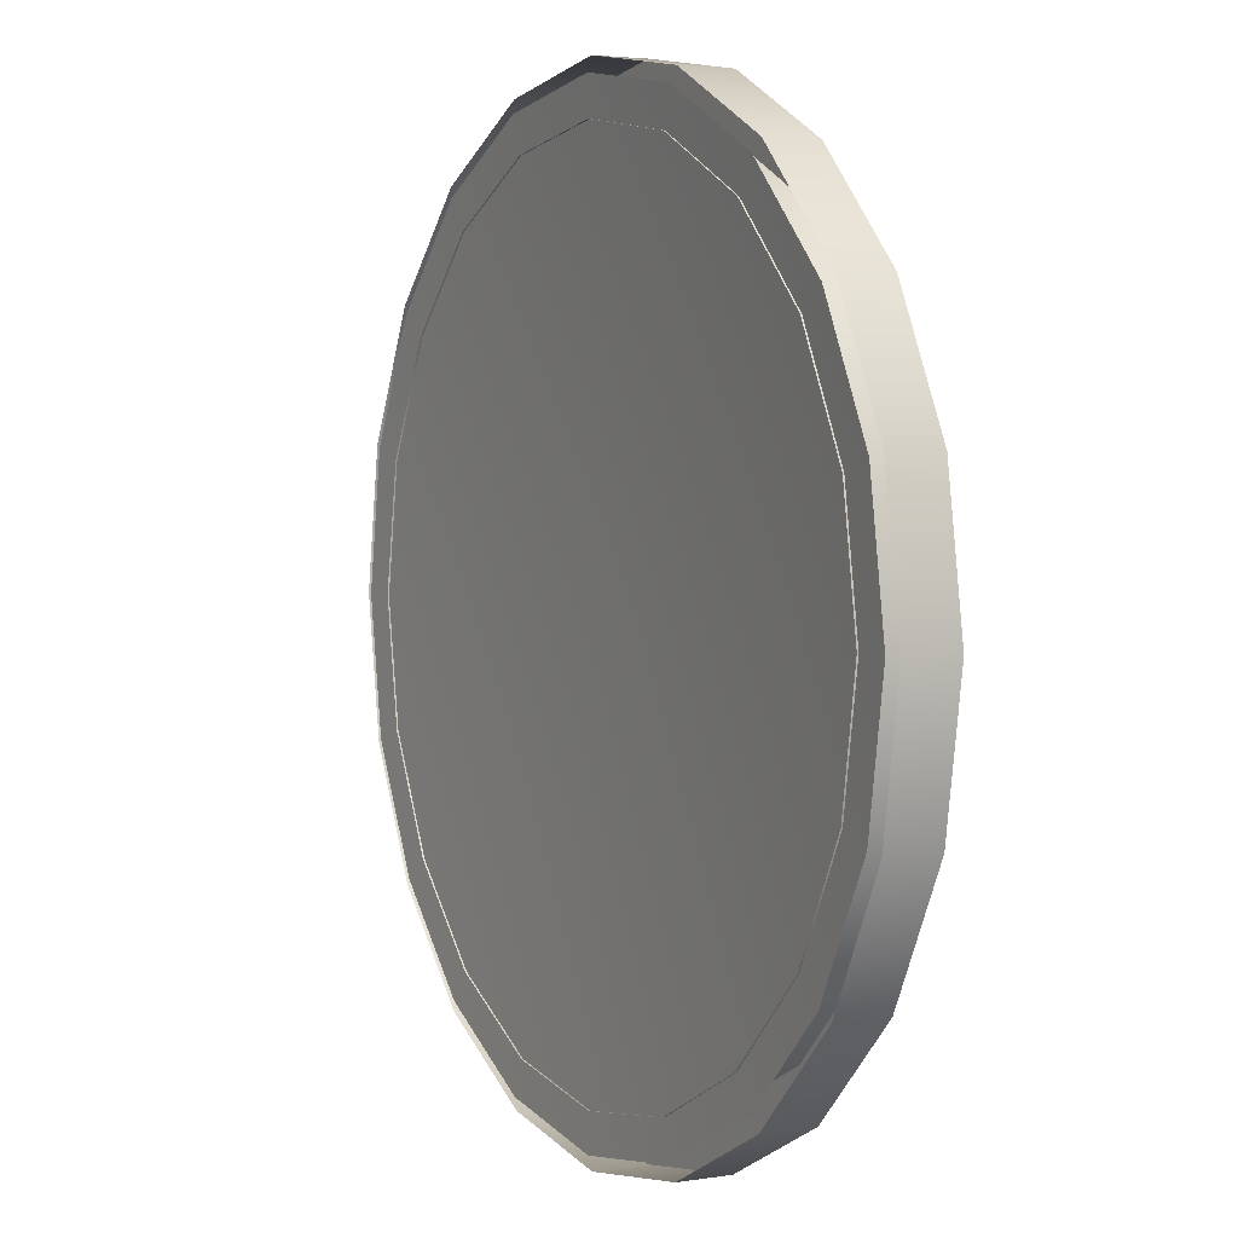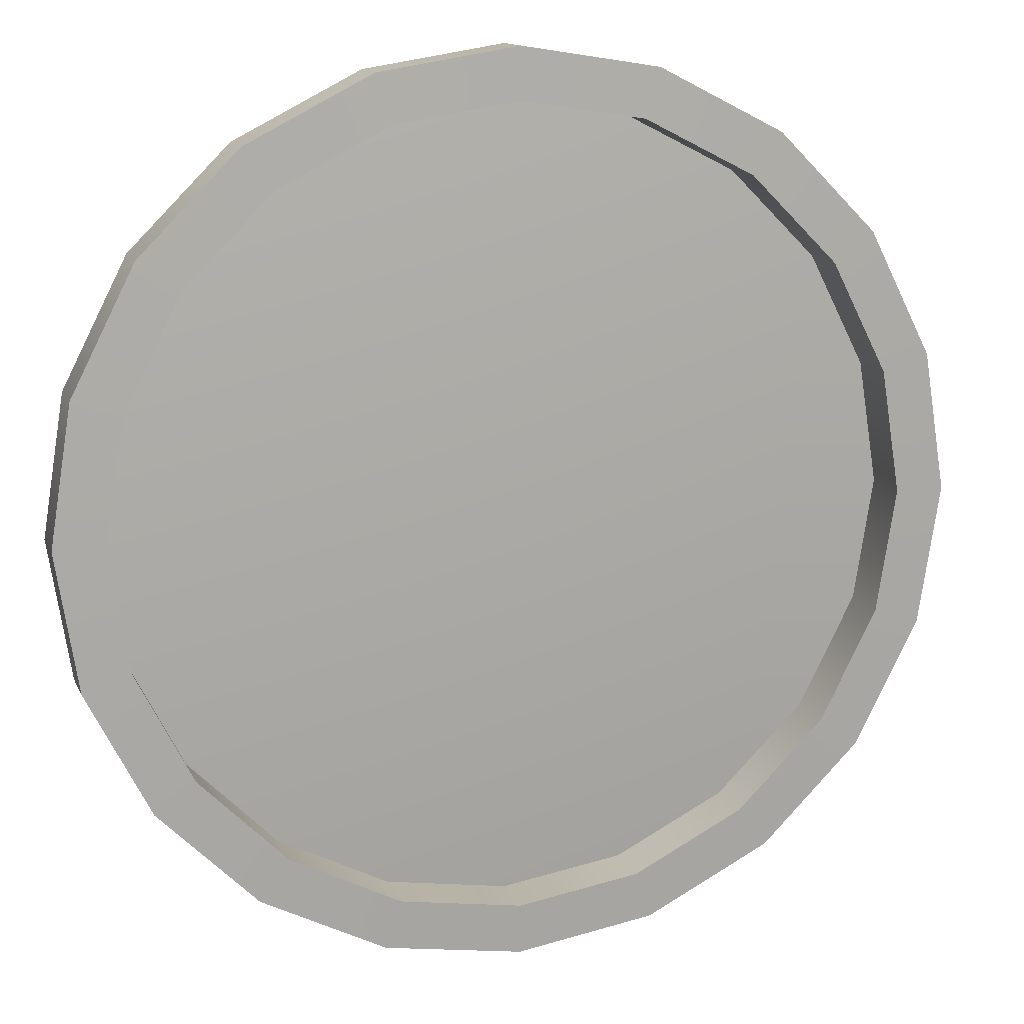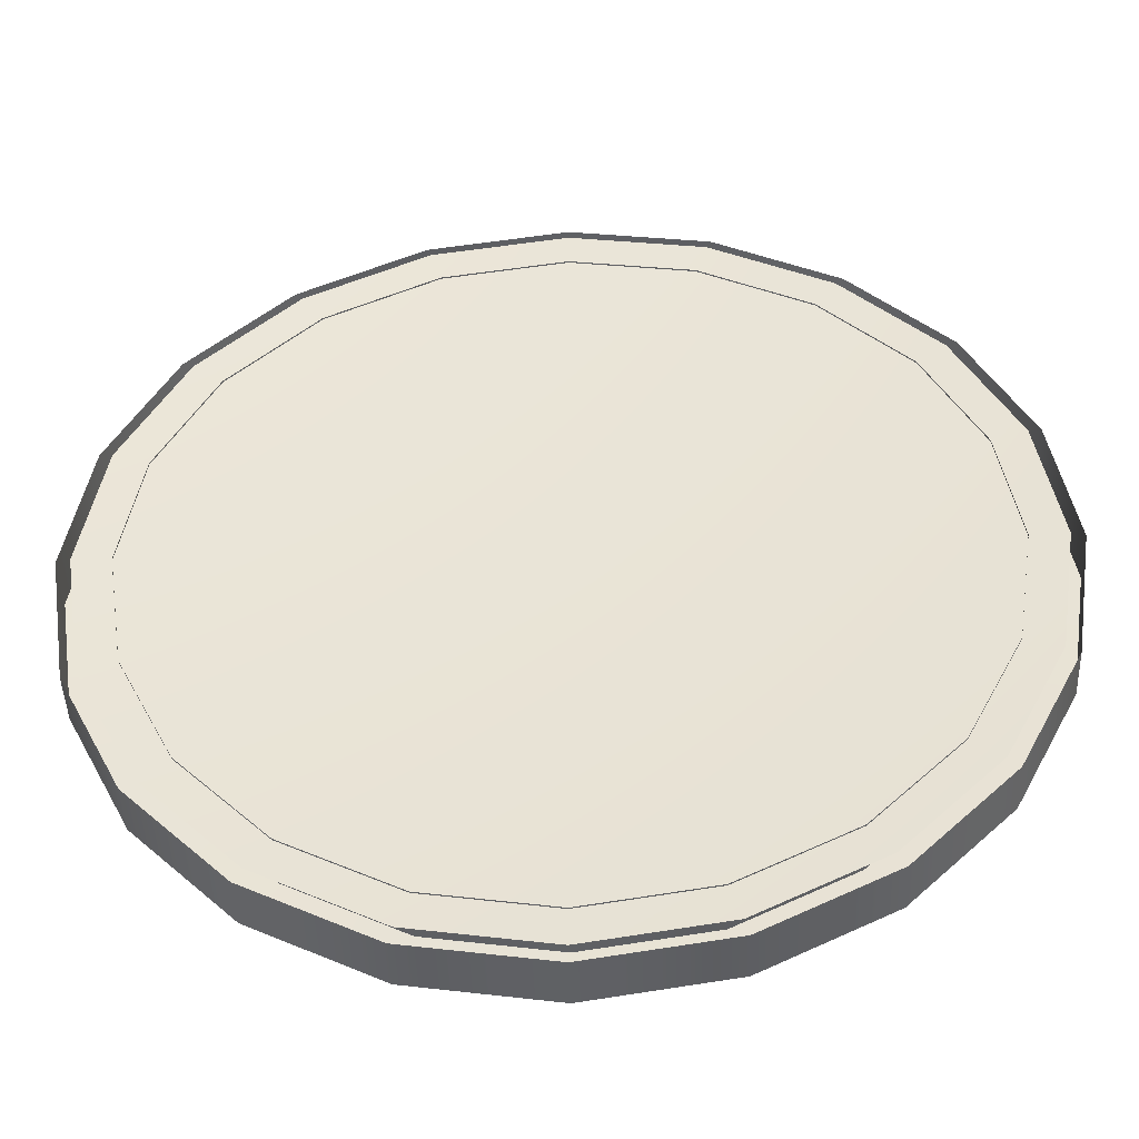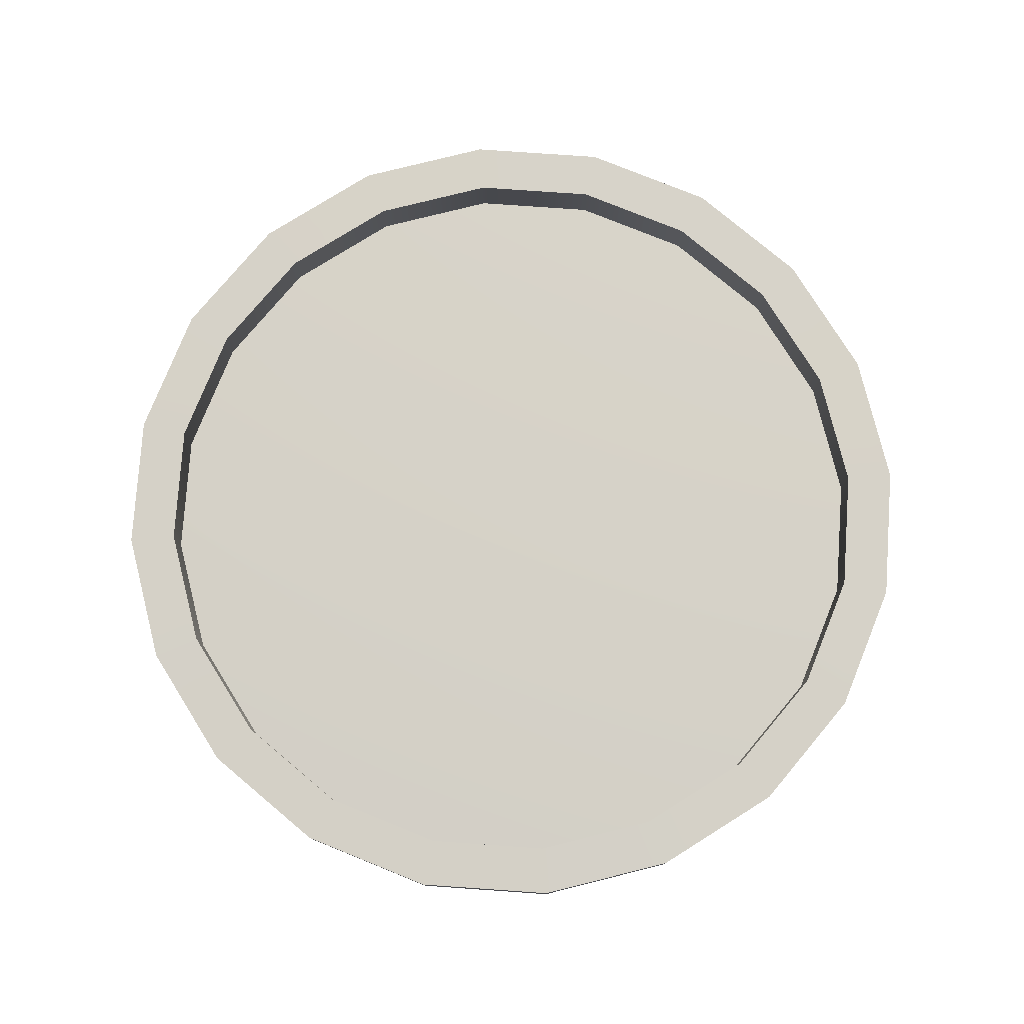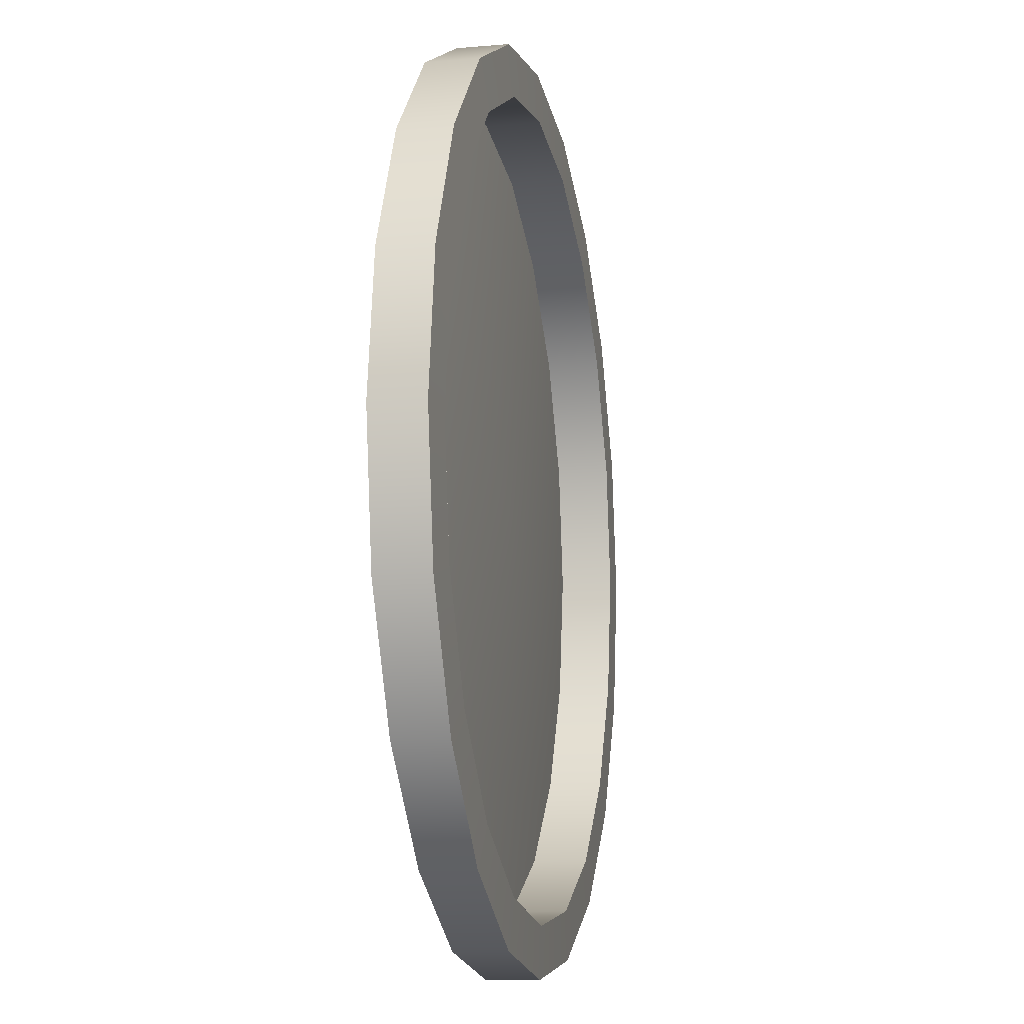
<metadata>
{"format":"obj","ext":"obj","renderer":"f3d","projection":"perspective","resolution":1024,"background":"white","views":[{"elev":3.7,"azim":61.9,"up":"+Z"},{"elev":13.4,"azim":162.7,"up":"+Z"},{"elev":-45.5,"azim":2.1,"up":"+Z"},{"elev":78.3,"azim":-5.0,"up":"+Y"},{"elev":-11.8,"azim":102.0,"up":"+Z"}]}
</metadata>
<code>
g default
v 2.259 -0.1592 -0.7407
v 1.922 -0.1592 -1.403
v 0 -0.02508 -0.006592
v 1.396 -0.1592 -1.929
v 0.7341 -0.1592 -2.266
v 0 -0.1592 -2.382
v -0.7341 -0.1592 -2.266
v -1.396 -0.1592 -1.929
v -1.922 -0.1592 -1.403
v -2.259 -0.1592 -0.7407
v -2.376 -0.1592 -0.006591
v -2.259 -0.1592 0.7275
v -1.922 -0.1592 1.39
v -1.396 -0.1592 1.915
v -0.7341 -0.1592 2.253
v -0 -0.1592 2.369
v 0.7341 -0.1592 2.253
v 1.396 -0.1592 1.915
v 1.922 -0.1592 1.39
v 2.259 -0.1592 0.7275
v 2.376 -0.1592 -0.006591
g polySurface2 pCylinder2
f 1 2 3
f 2 4 3
f 4 5 3
f 5 6 3
f 6 7 3
f 7 8 3
f 8 9 3
f 9 10 3
f 10 11 3
f 11 12 3
f 12 13 3
f 13 14 3
f 14 15 3
f 15 16 3
f 16 17 3
f 17 18 3
f 18 19 3
f 19 20 3
f 20 21 3
f 21 1 3
g default
v 2.33 -0.1399 -0.7637
v 1.982 -0.1399 -1.447
v 1.44 -0.1399 -1.989
v 0.7571 -0.1399 -2.337
v 0 -0.1399 -2.457
v -0.7571 -0.1399 -2.337
v -1.44 -0.1399 -1.989
v -1.982 -0.1399 -1.447
v -2.33 -0.1399 -0.7637
v -2.45 -0.1399 -0.006591
v -2.33 -0.1399 0.7505
v -1.982 -0.1399 1.433
v -1.44 -0.1399 1.976
v -0.7571 -0.1399 2.323
v -0 -0.1399 2.443
v 0.7571 -0.1399 2.323
v 1.44 -0.1399 1.976
v 1.982 -0.1399 1.433
v 2.33 -0.1399 0.7505
v 2.45 -0.1399 -0.006591
v 2.33 0.1399 -0.7637
v 1.982 0.1399 -1.447
v 1.44 0.1399 -1.989
v 0.7571 0.1399 -2.337
v 0 0.1399 -2.457
v -0.7571 0.1399 -2.337
v -1.44 0.1399 -1.989
v -1.982 0.1399 -1.447
v -2.33 0.1399 -0.7637
v -2.45 0.1399 -0.006591
v -2.33 0.1399 0.7505
v -1.982 0.1399 1.433
v -1.44 0.1399 1.976
v -0.7571 0.1399 2.323
v -0 0.1399 2.443
v 0.7571 0.1399 2.323
v 1.44 0.1399 1.976
v 1.982 0.1399 1.433
v 2.33 0.1399 0.7505
v 2.45 0.1399 -0.006591
v 2.07 0.1492 -0.6791
v 1.761 0.1492 -1.286
v 1.279 0.1492 -1.767
v 0.6725 0.1492 -2.076
v 0 0.1492 -2.183
v -0.6725 0.1492 -2.076
v -1.279 0.1492 -1.767
v -1.761 0.1492 -1.286
v -2.07 0.1492 -0.6791
v -2.176 0.1492 -0.006591
v -2.07 0.1492 0.6659
v -1.761 0.1492 1.273
v -1.279 0.1492 1.754
v -0.6725 0.1492 2.063
v -0 0.1492 2.17
v 0.6725 0.1492 2.063
v 1.279 0.1492 1.754
v 1.761 0.1492 1.273
v 2.07 0.1492 0.6659
v 2.176 0.1492 -0.006592
v 2.07 -0.1563 -0.6791
v 1.761 -0.1563 -1.286
v 1.279 -0.1563 -1.767
v 0.6725 -0.1563 -2.076
v 0 -0.1563 -2.183
v -0.6725 -0.1563 -2.076
v -1.279 -0.1563 -1.767
v -1.761 -0.1563 -1.286
v -2.07 -0.1563 -0.6791
v -2.176 -0.1563 -0.006591
v -2.07 -0.1563 0.6659
v -1.761 -0.1563 1.273
v -1.279 -0.1563 1.754
v -0.6725 -0.1563 2.063
v -0 -0.1563 2.17
v 0.6725 -0.1563 2.063
v 1.279 -0.1563 1.754
v 1.761 -0.1563 1.273
v 2.07 -0.1563 0.6659
v 2.176 -0.1563 -0.006592
g pCylinder2 polySurface1
f 22 23 43 42
f 23 24 44 43
f 24 25 45 44
f 25 26 46 45
f 26 27 47 46
f 27 28 48 47
f 28 29 49 48
f 29 30 50 49
f 30 31 51 50
f 31 32 52 51
f 32 33 53 52
f 33 34 54 53
f 34 35 55 54
f 35 36 56 55
f 36 37 57 56
f 37 38 58 57
f 38 39 59 58
f 39 40 60 59
f 40 41 61 60
f 41 22 42 61
f 42 43 63 62
f 43 44 64 63
f 44 45 65 64
f 45 46 66 65
f 46 47 67 66
f 47 48 68 67
f 48 49 69 68
f 49 50 70 69
f 50 51 71 70
f 51 52 72 71
f 52 53 73 72
f 53 54 74 73
f 54 55 75 74
f 55 56 76 75
f 56 57 77 76
f 57 58 78 77
f 58 59 79 78
f 59 60 80 79
f 60 61 81 80
f 61 42 62 81
f 62 63 83 82
f 63 64 84 83
f 64 65 85 84
f 65 66 86 85
f 66 67 87 86
f 67 68 88 87
f 68 69 89 88
f 69 70 90 89
f 70 71 91 90
f 71 72 92 91
f 72 73 93 92
f 73 74 94 93
f 74 75 95 94
f 75 76 96 95
f 76 77 97 96
f 77 78 98 97
f 78 79 99 98
f 79 80 100 99
f 80 81 101 100
f 81 62 82 101

</code>
